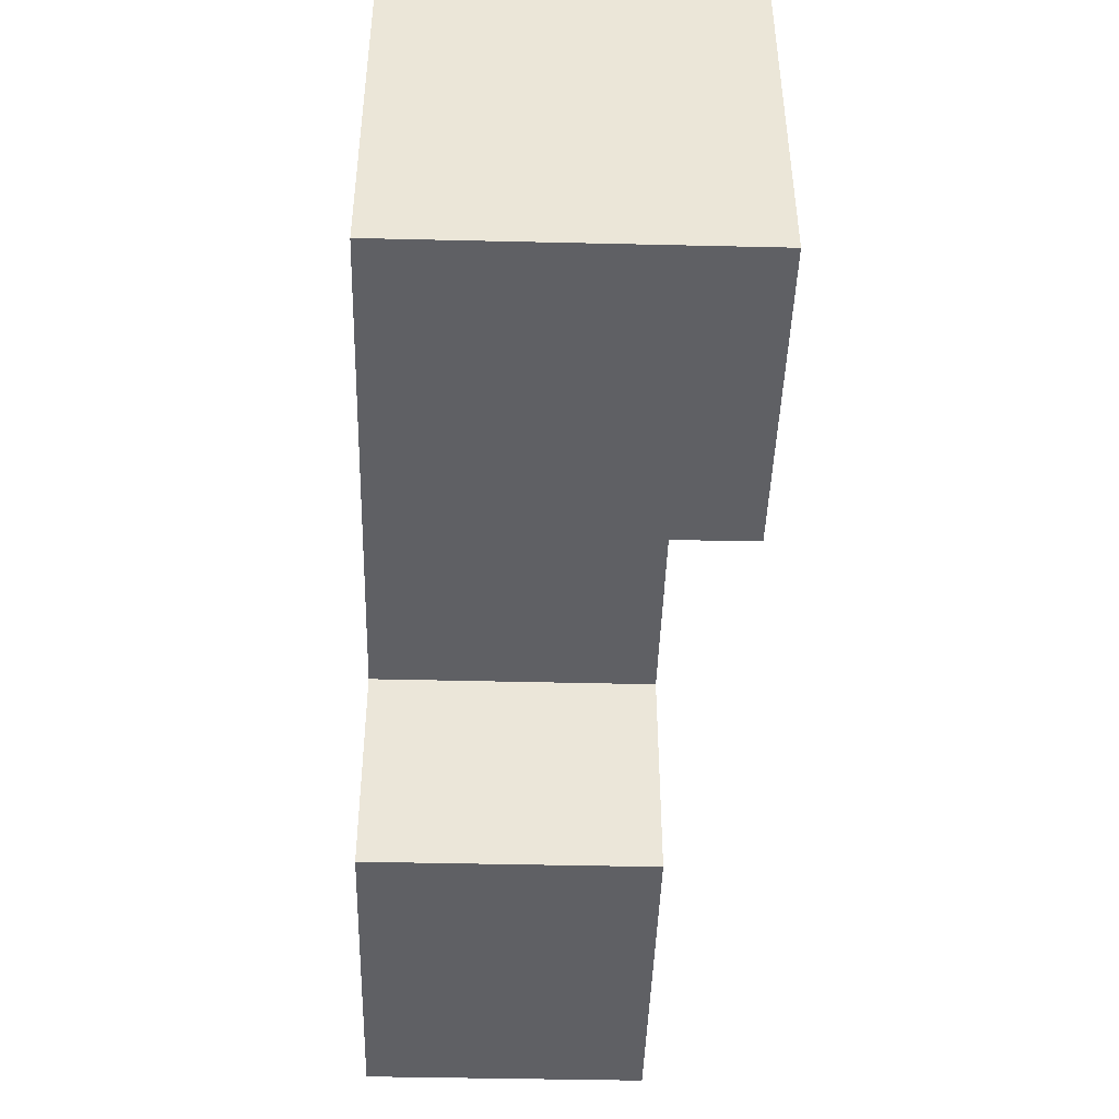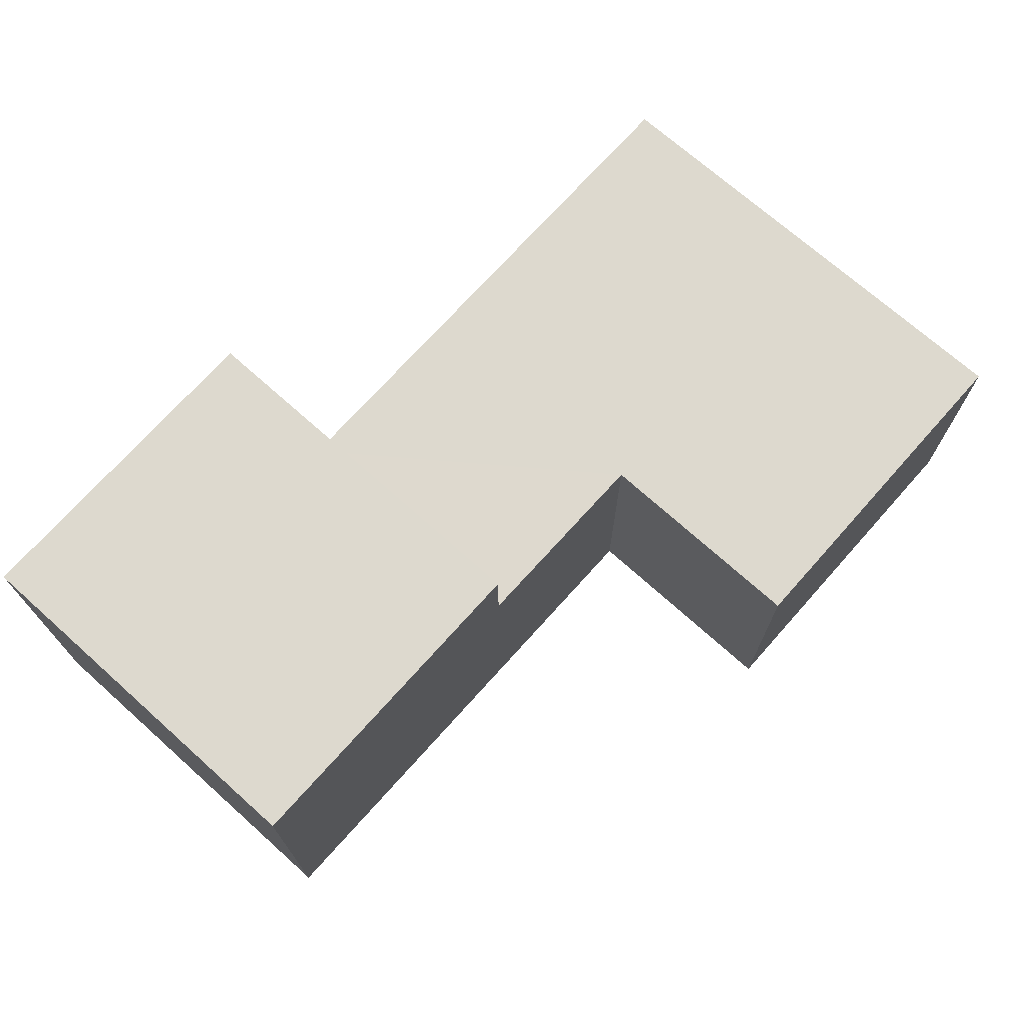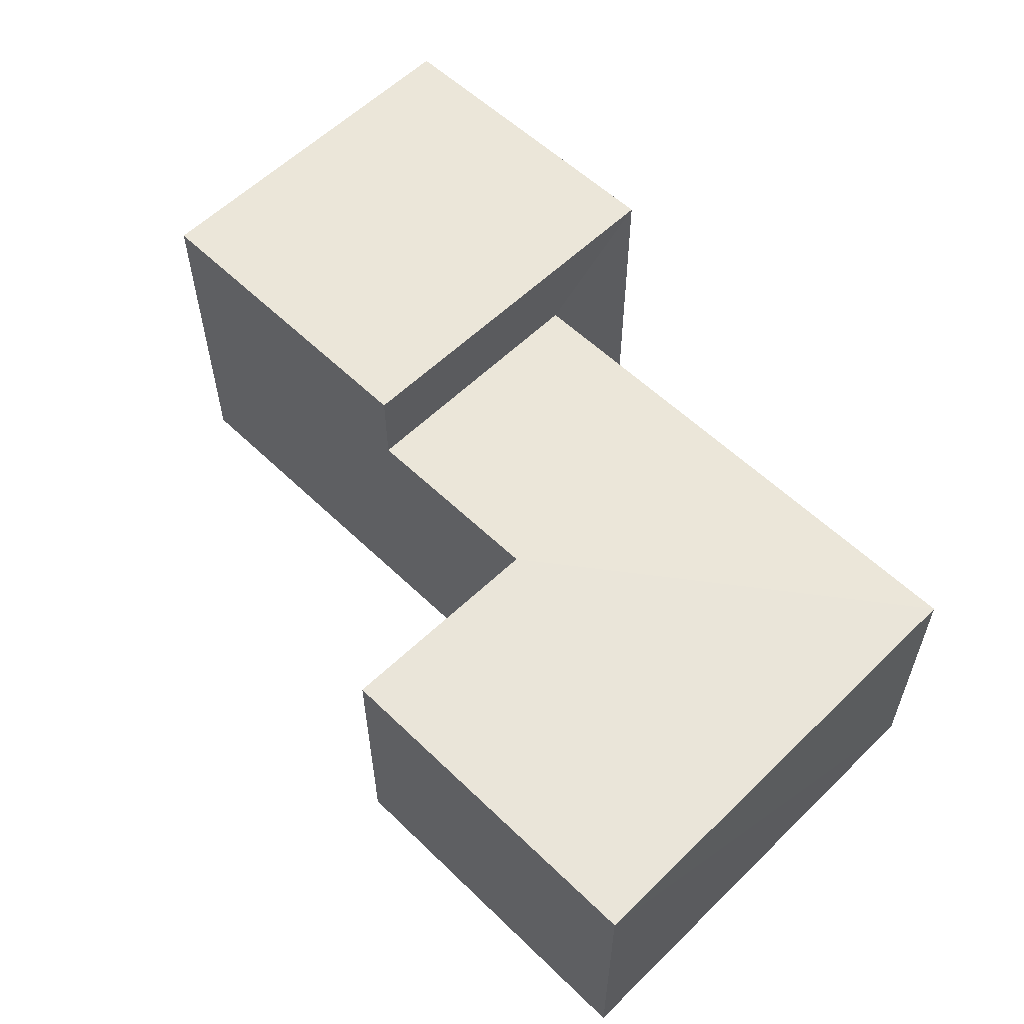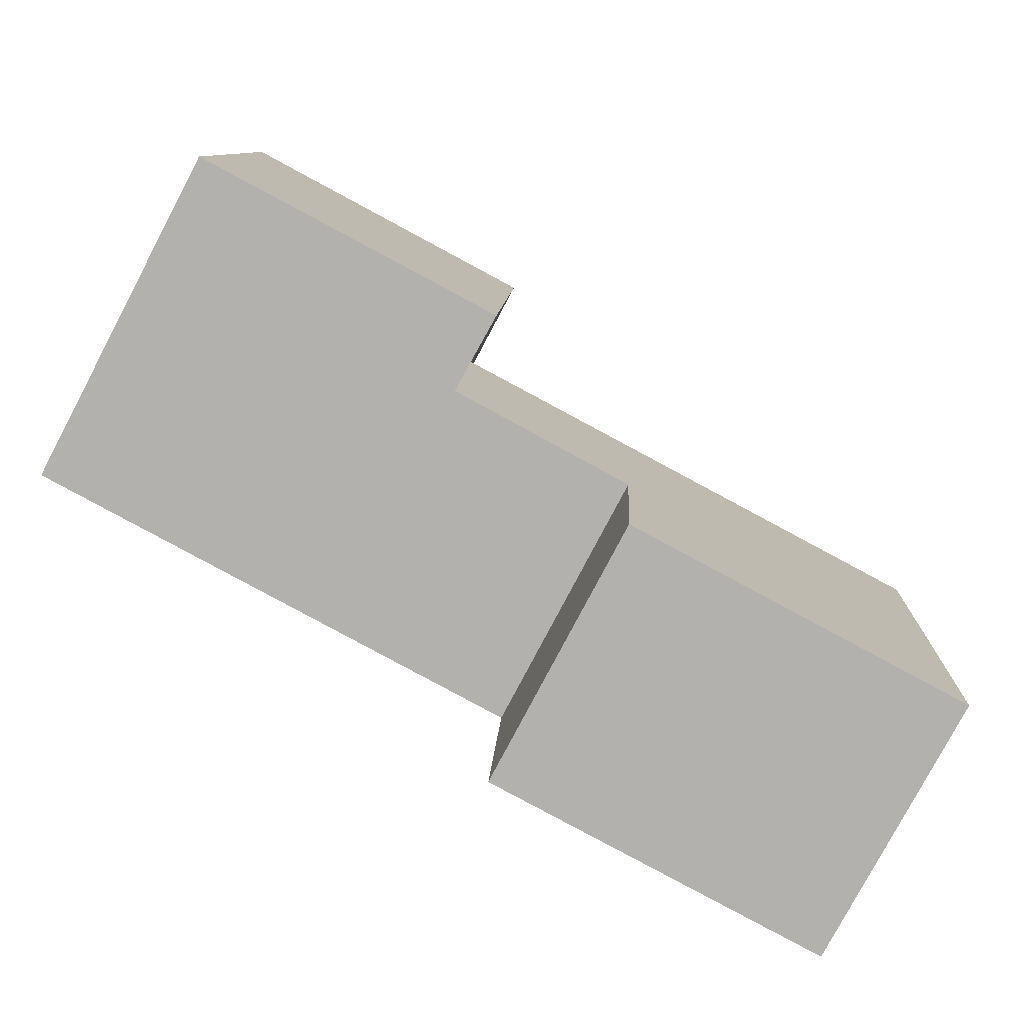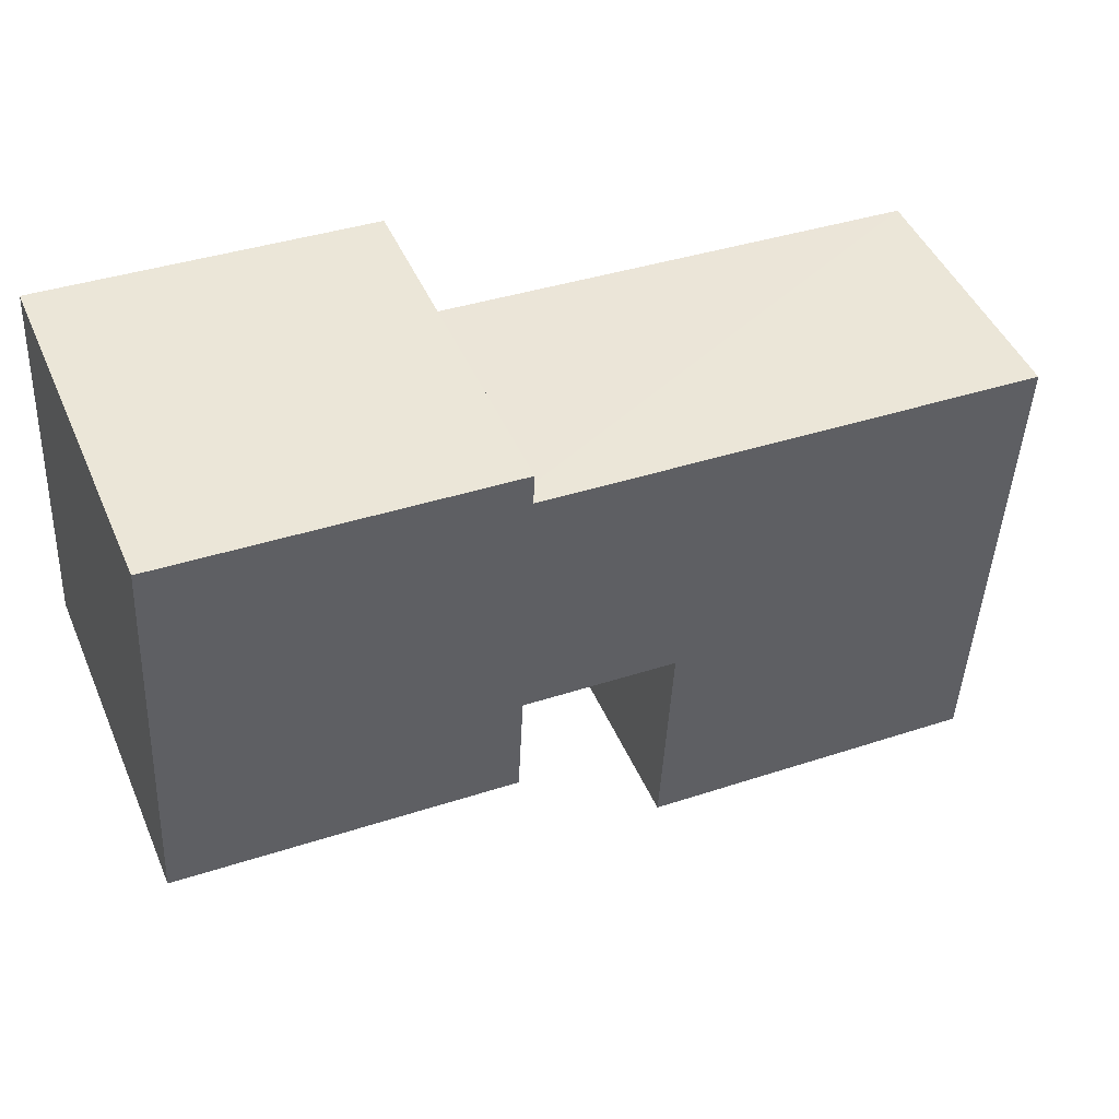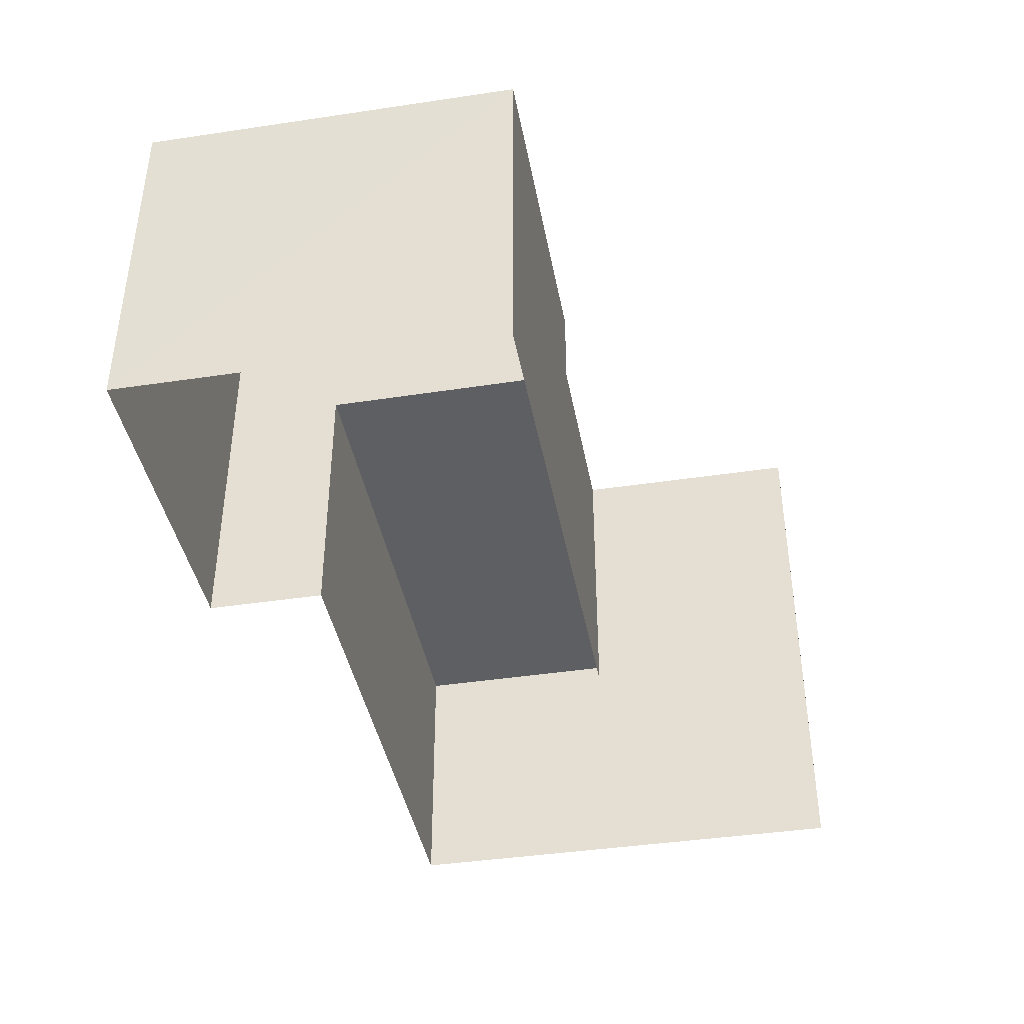
<metadata>
{"format":"obj","ext":"obj","renderer":"f3d","projection":"perspective","resolution":1024,"background":"white","views":[{"elev":-41.8,"azim":-91.7,"up":"+Y"},{"elev":71.8,"azim":-51.1,"up":"+Z"},{"elev":57.7,"azim":42.1,"up":"+Z"},{"elev":-78.3,"azim":-28.0,"up":"+Y"},{"elev":45.9,"azim":-22.4,"up":"+Y"},{"elev":-41.0,"azim":-82.5,"up":"+Z"}]}
</metadata>
<code>
v -3.731e+05 -1.05e+05 24.25
v -3.731e+05 -1.05e+05 24.25
v -3.731e+05 -1.05e+05 24.25
v -3.731e+05 -1.05e+05 24.26
v -3.731e+05 -1.05e+05 24.26
v -3.731e+05 -1.05e+05 24.25
v -3.731e+05 -1.05e+05 24.26
v -3.731e+05 -1.05e+05 24.26
v -3.731e+05 -1.05e+05 28.01
v -3.731e+05 -1.05e+05 28.01
v -3.731e+05 -1.05e+05 28.01
v -3.731e+05 -1.05e+05 28.01
v -3.731e+05 -1.05e+05 28.01
v -3.731e+05 -1.05e+05 28.01
v -3.731e+05 -1.05e+05 29.17
v -3.731e+05 -1.05e+05 29.17
v -3.731e+05 -1.05e+05 29.17
v -3.731e+05 -1.05e+05 29.17
f 1 2 3
f 3 2 4
f 5 2 6
f 7 5 6
f 4 2 5
f 8 5 7
f 9 10 11
f 10 12 11
f 11 13 14
f 11 12 13
f 15 16 17
f 18 15 17
f 15 1 3
f 15 18 1
f 16 3 4
f 16 15 3
f 9 5 8
f 9 11 5
f 9 8 7
f 10 9 7
f 13 12 6
f 2 13 6
f 10 7 6
f 12 10 6
f 2 1 13
f 1 18 13
f 13 17 14
f 13 18 17
f 17 16 14
f 16 4 14
f 14 5 11
f 14 4 5

</code>
